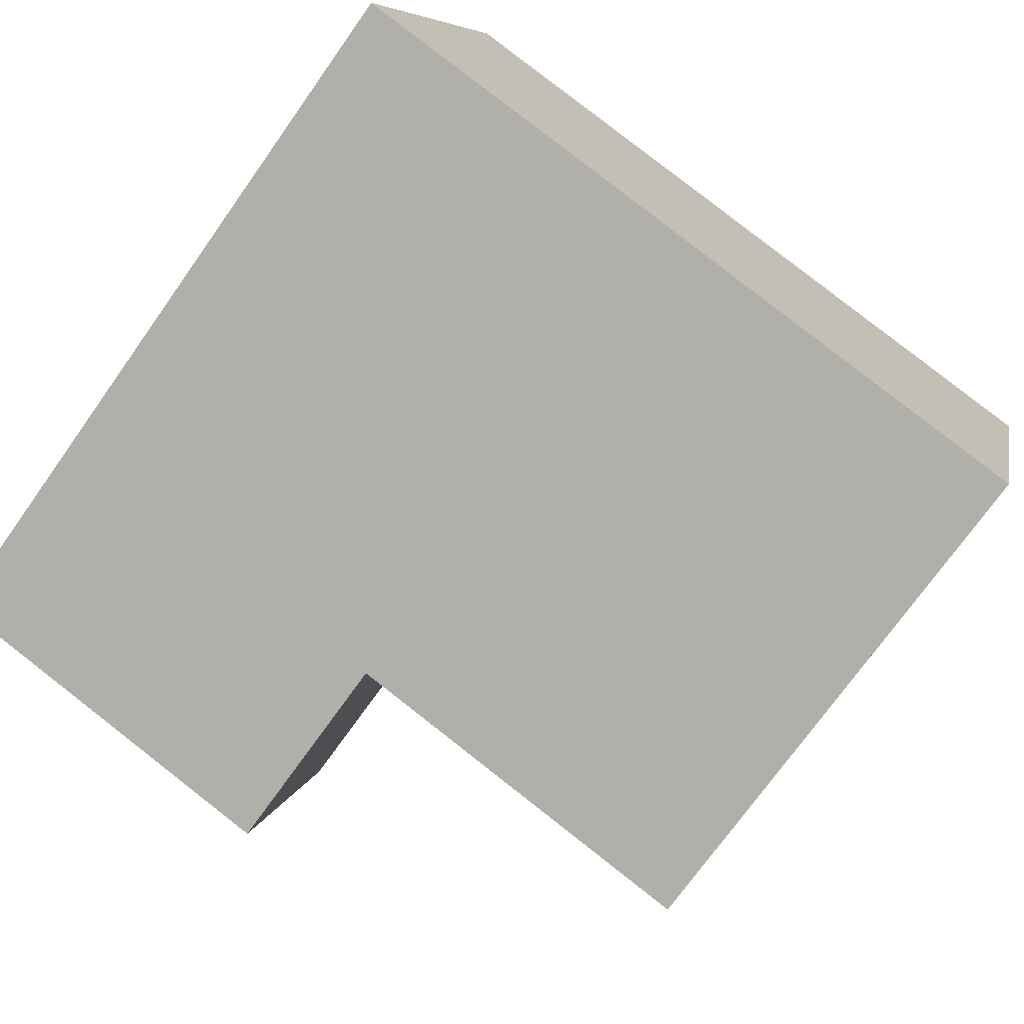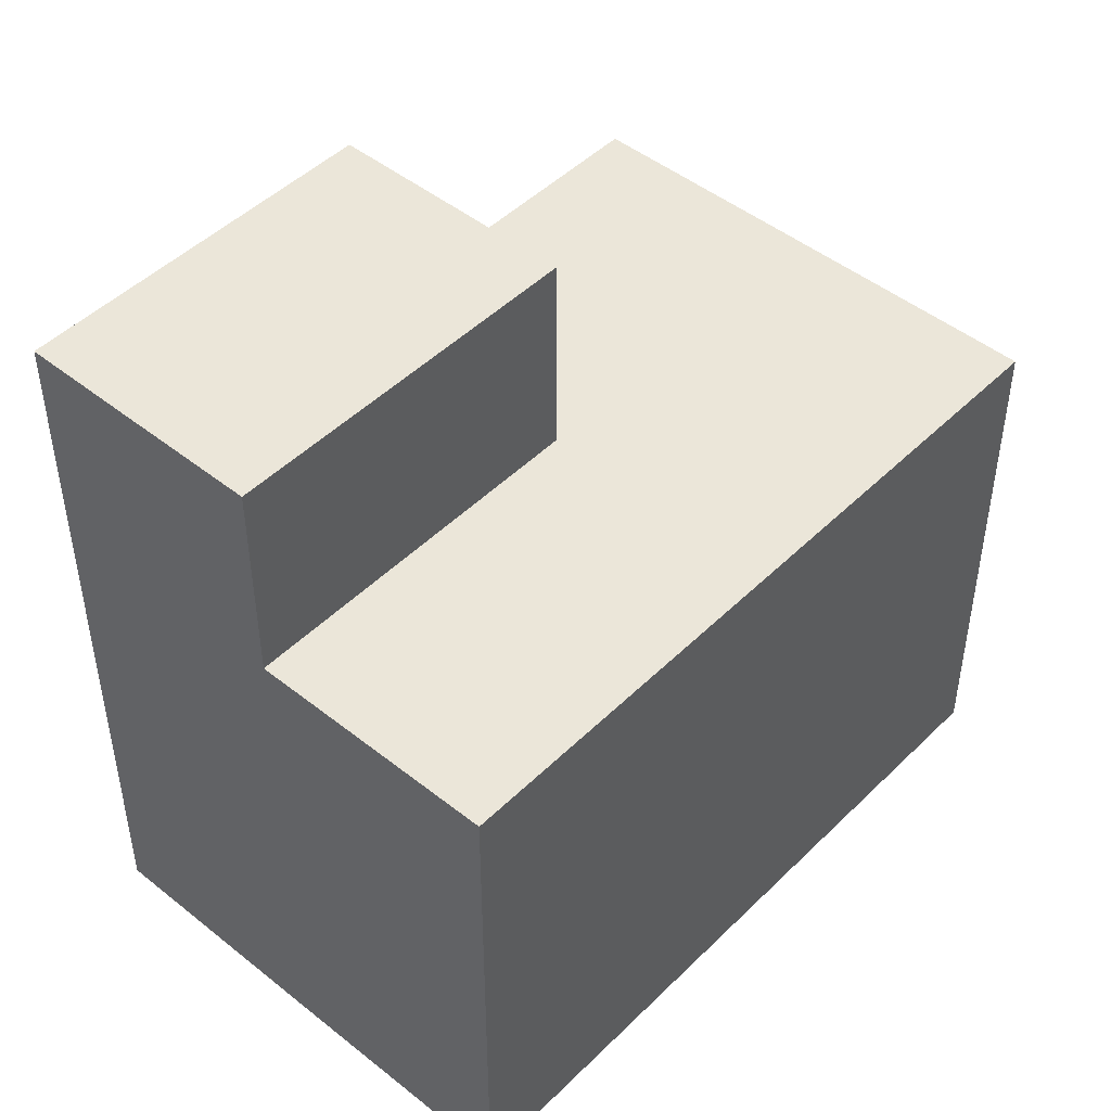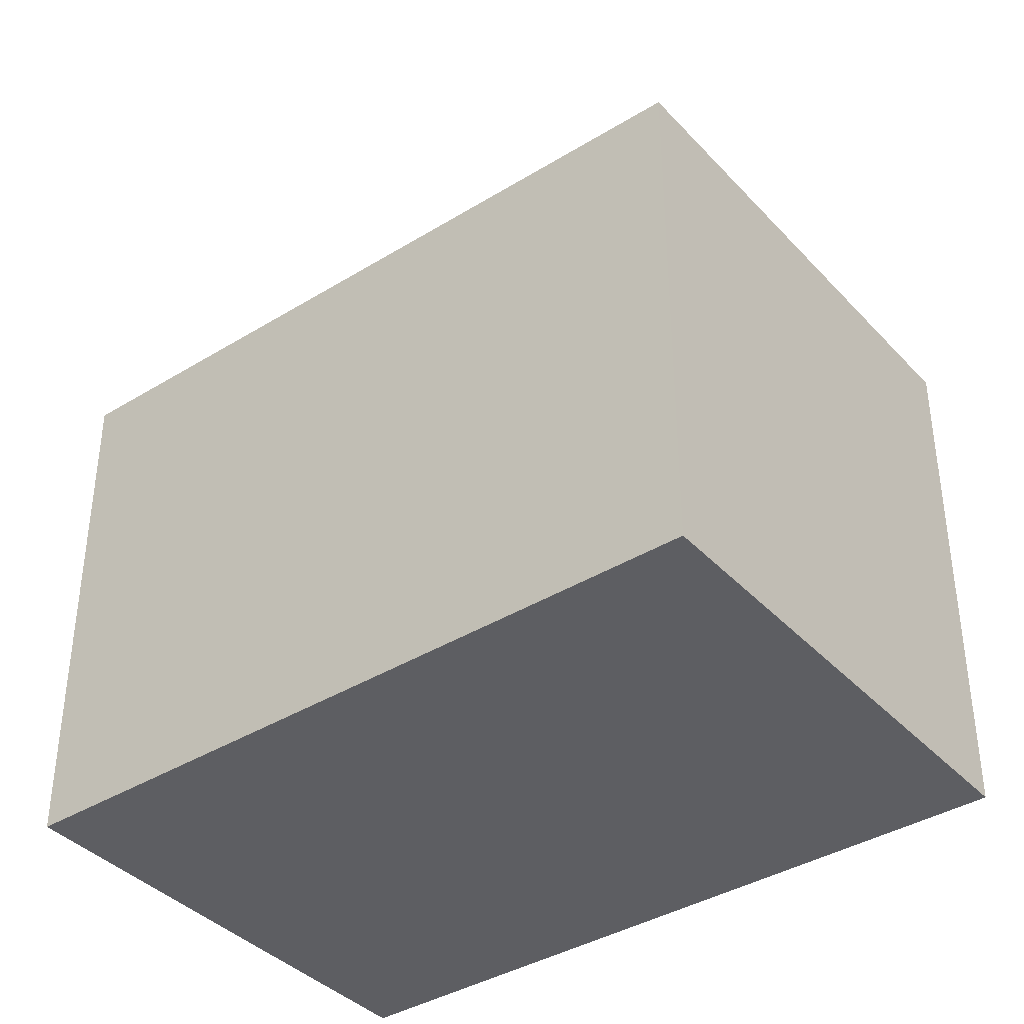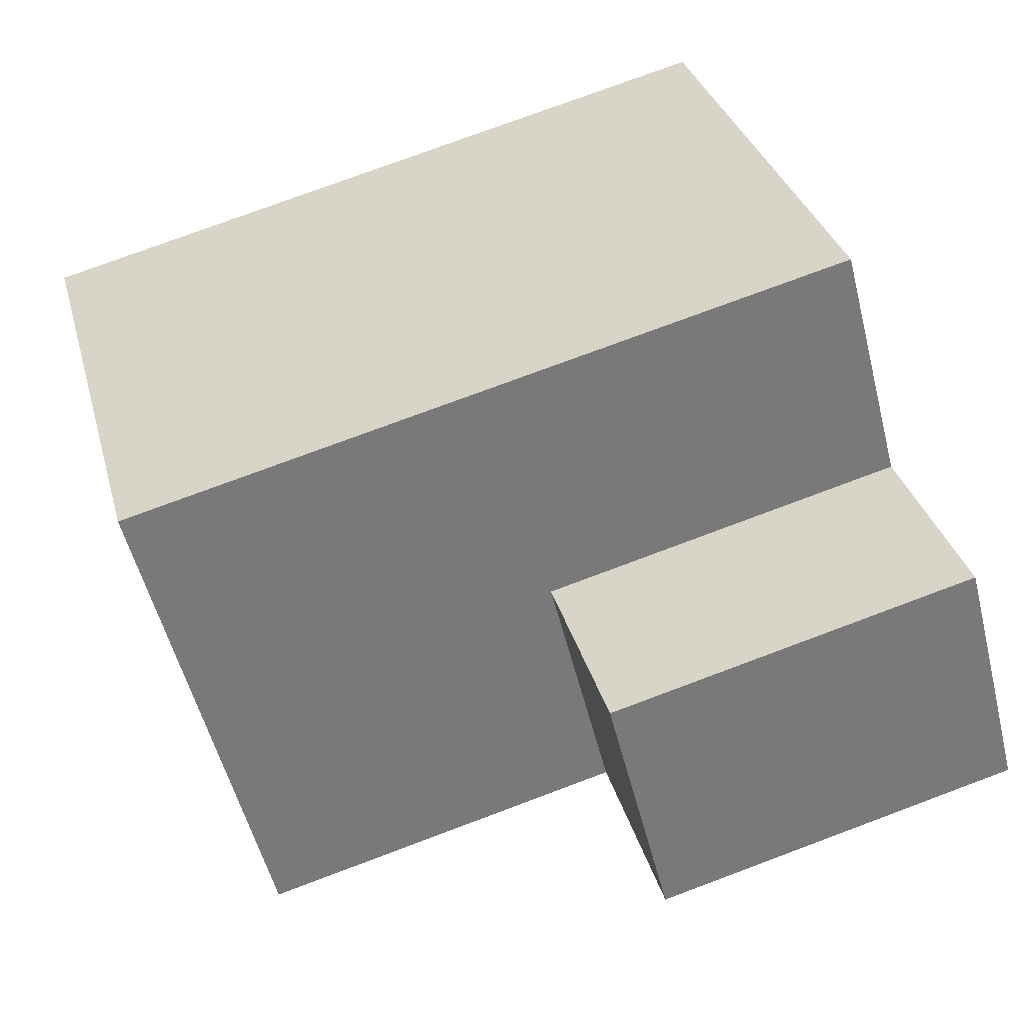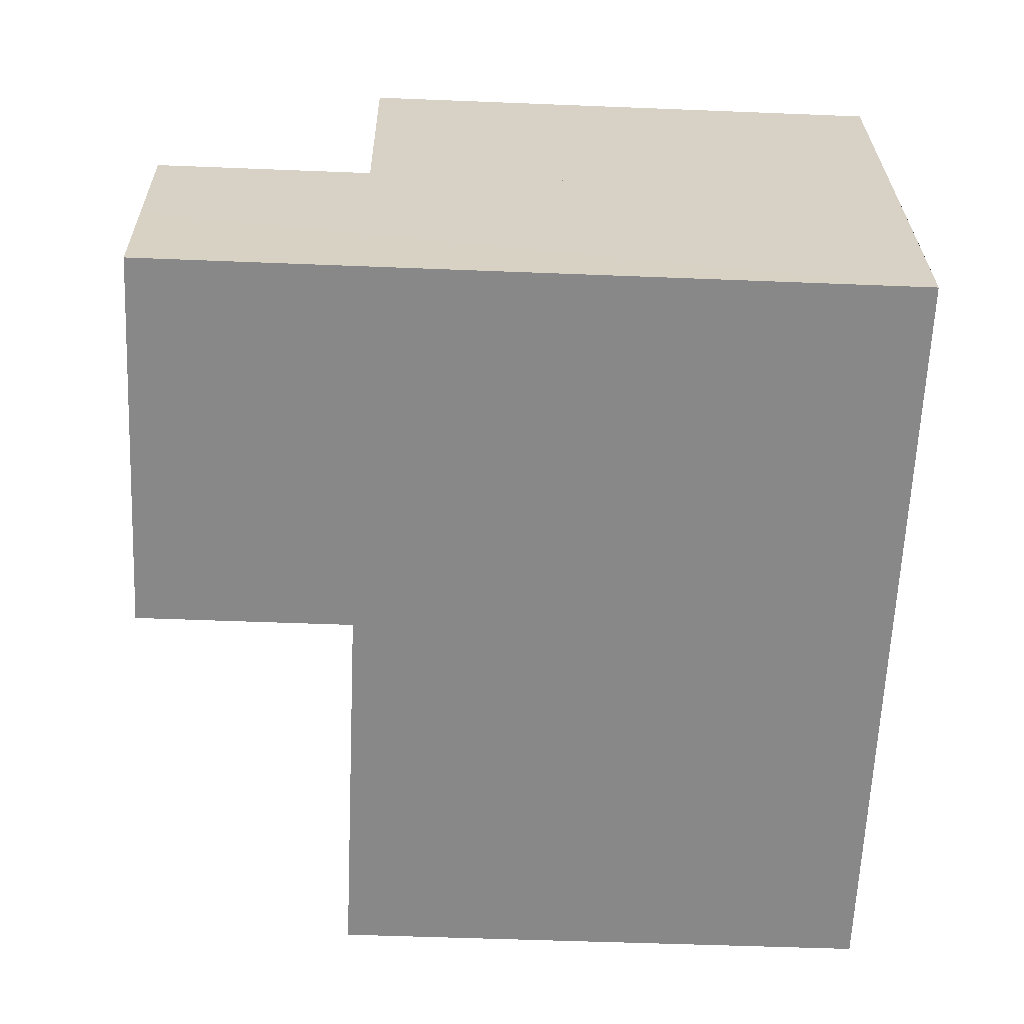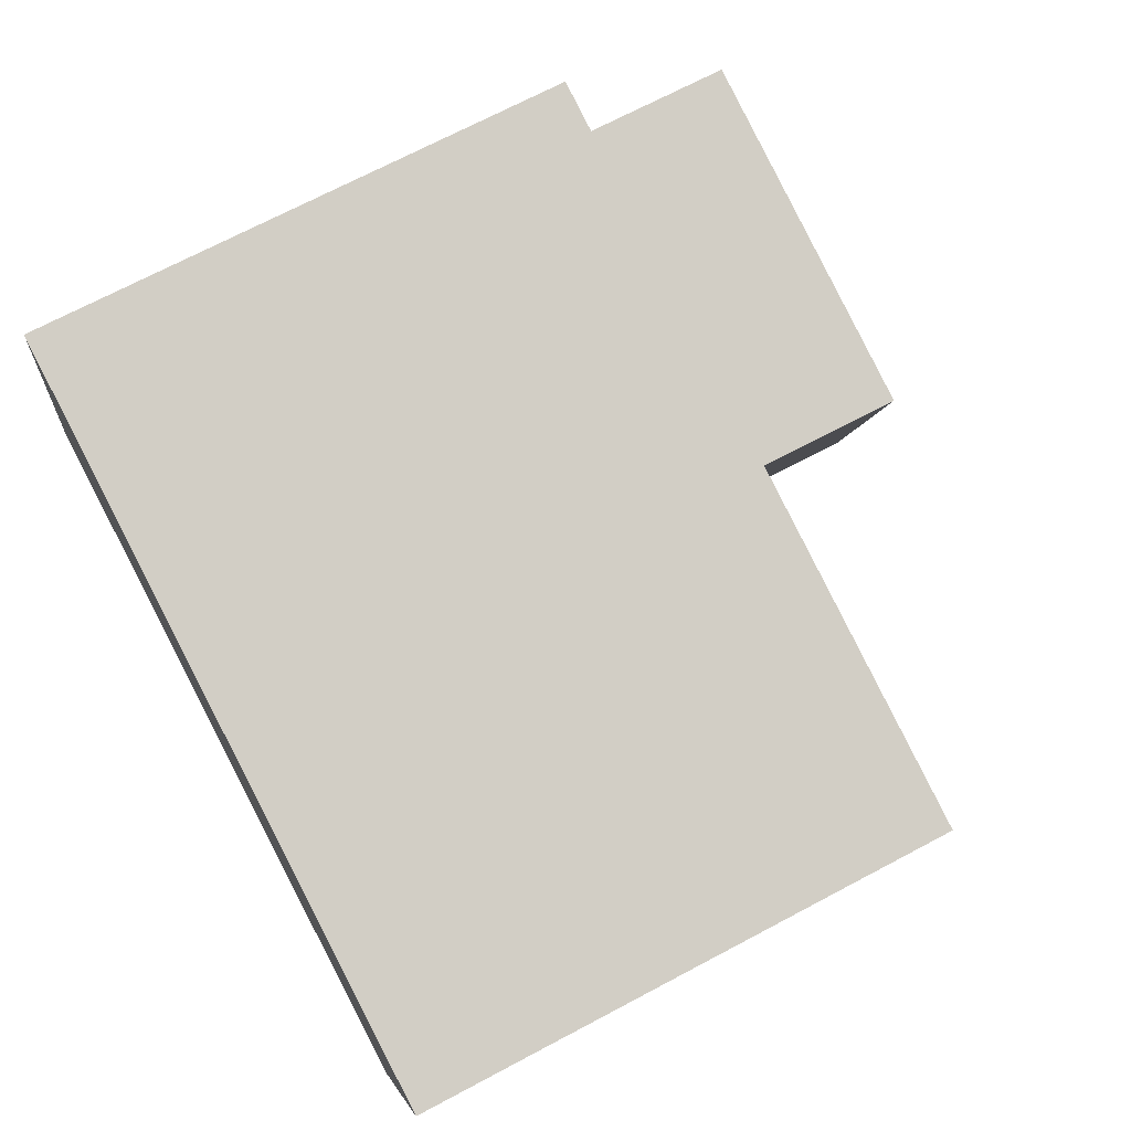
<metadata>
{"format":"obj","ext":"obj","renderer":"f3d","projection":"perspective","resolution":1024,"background":"white","views":[{"elev":-73.3,"azim":-35.4,"up":"+Z"},{"elev":47.2,"azim":-33.4,"up":"+Y"},{"elev":-38.7,"azim":52.1,"up":"+Y"},{"elev":32.3,"azim":165.5,"up":"+Z"},{"elev":-48.3,"azim":-92.6,"up":"+Z"},{"elev":70.3,"azim":62.0,"up":"+Z"}]}
</metadata>
<code>
v  1.671 6.9 6.414
v  5.565 6.9 1.994
v  0.834 6.9 3.221
v  6.396 6.9 5.202
v  9.464 6.9 -2.453
v  4.731 6.9 -1.226
v  11.13 6.9 3.988
v  10.3 6.9 0.767
v  11.13 -2.442e-16 3.988
v  9.464 1.502e-16 -2.453
v  10.3 -4.697e-17 0.767
v  4.731 7.507e-17 -1.226
v  5.565 -1.221e-16 1.994
v  0.834 -1.972e-16 3.221
v  1.671 -3.927e-16 6.414
v  6.396 -3.185e-16 5.202
v  0 9.66 5.915e-16
v  5.565 9.66 1.994
v  4.731 9.66 -1.226
v  0.834 9.66 3.221
v  0.38 9.66 1.478
v  0.777 9.66 3.005
v  0 0 0
v  0.38 -9.05e-17 1.478
v  0.777 -1.84e-16 3.005
g defaultobject
f 1 2 3
f 2 1 4
f 2 5 6
f 5 2 4
f 5 4 7
f 5 7 8
f 9 8 7
f 8 9 5
f 5 9 10
f 10 9 11
f 10 6 5
f 6 10 12
f 13 3 2
f 3 13 14
f 12 2 6
f 2 12 13
f 14 1 3
f 1 14 15
f 4 9 7
f 9 4 1
f 9 1 16
f 16 1 15
f 13 15 14
f 15 13 16
f 16 13 9
f 9 13 12
f 9 12 10
f 9 10 11
f 17 18 19
f 18 17 20
f 20 17 21
f 20 21 22
f 23 21 17
f 21 23 22
f 22 23 20
f 20 23 14
f 14 23 24
f 14 24 25
f 14 18 20
f 18 14 13
f 13 19 18
f 19 13 12
f 12 17 19
f 17 12 23
f 25 13 14
f 13 25 24
f 13 24 23
f 13 23 12

</code>
